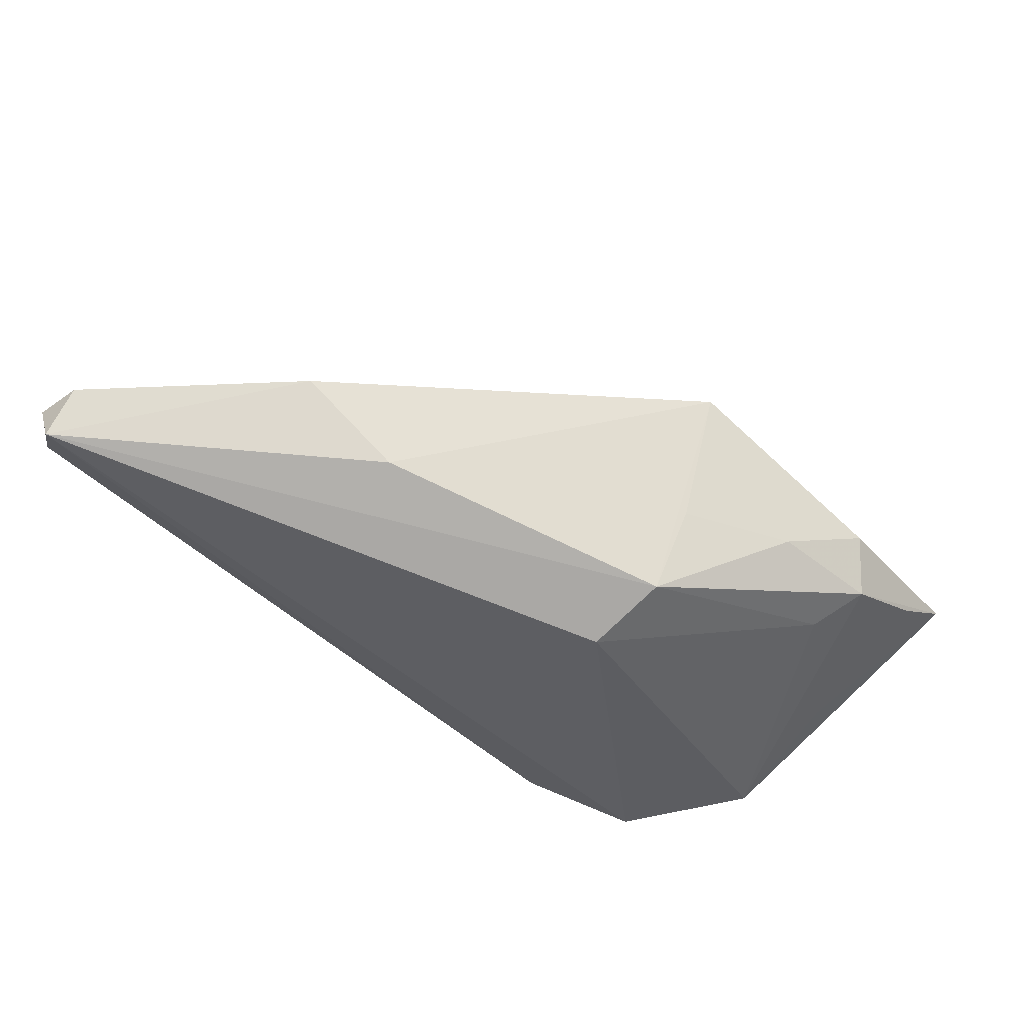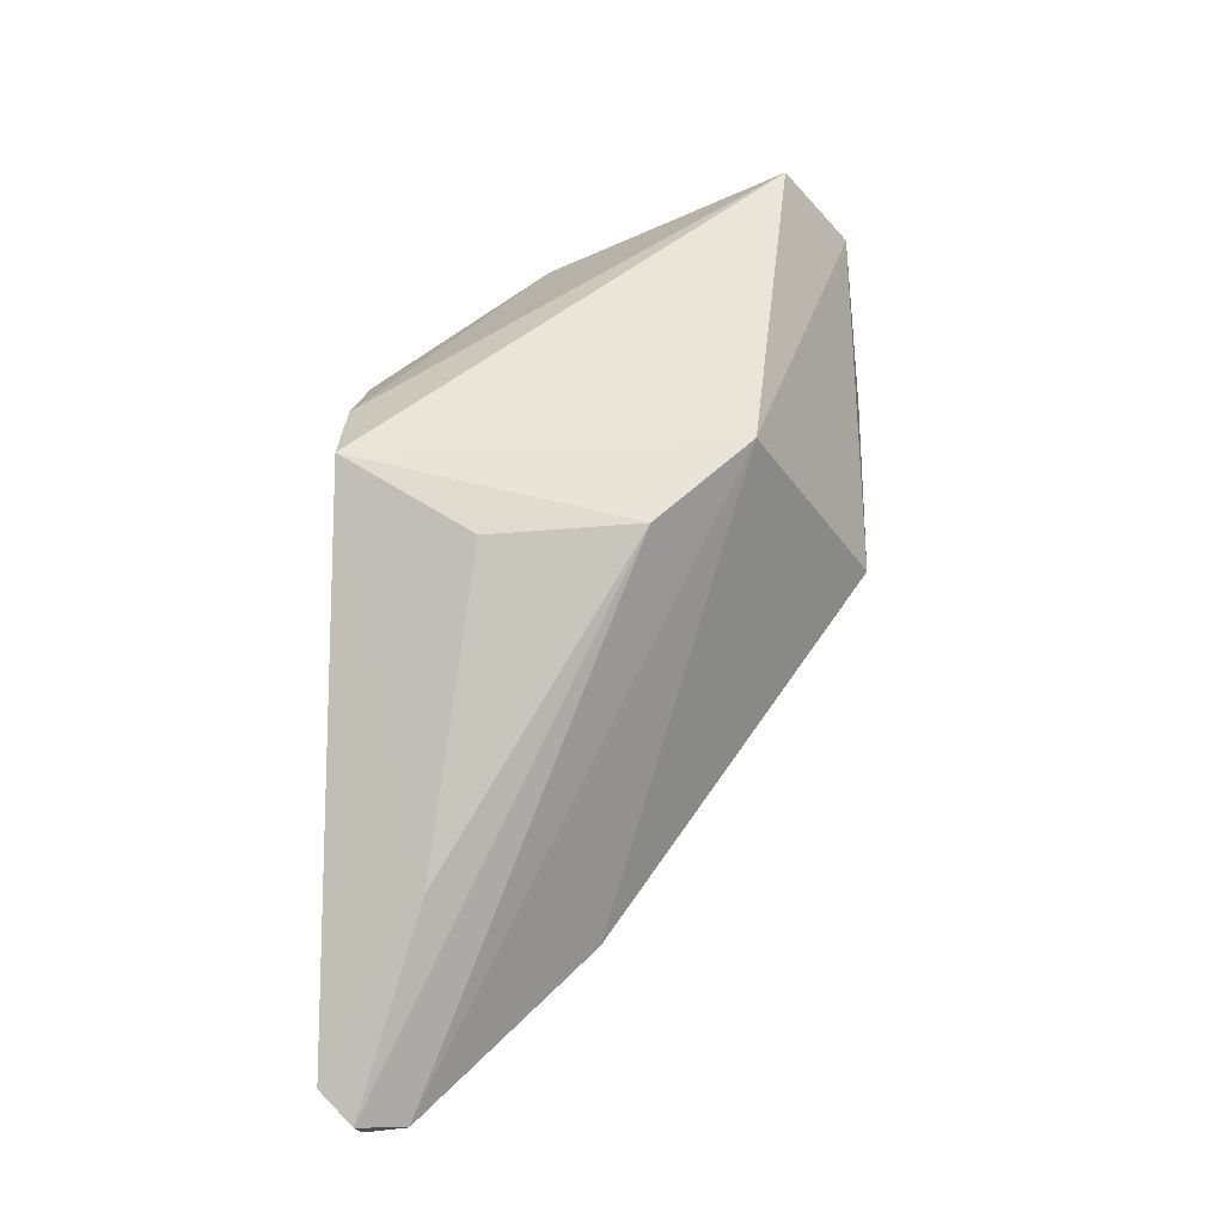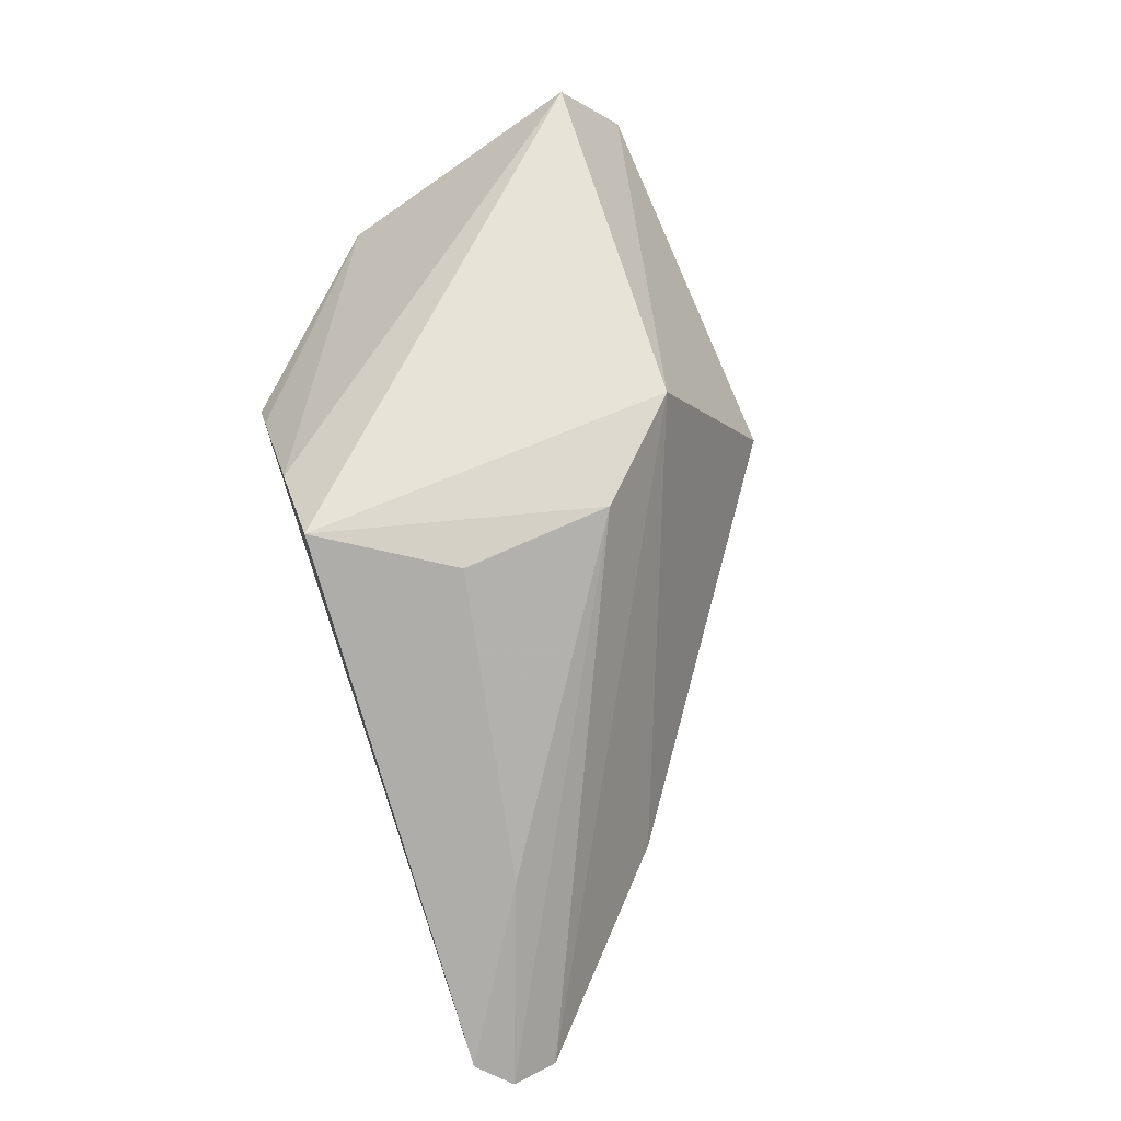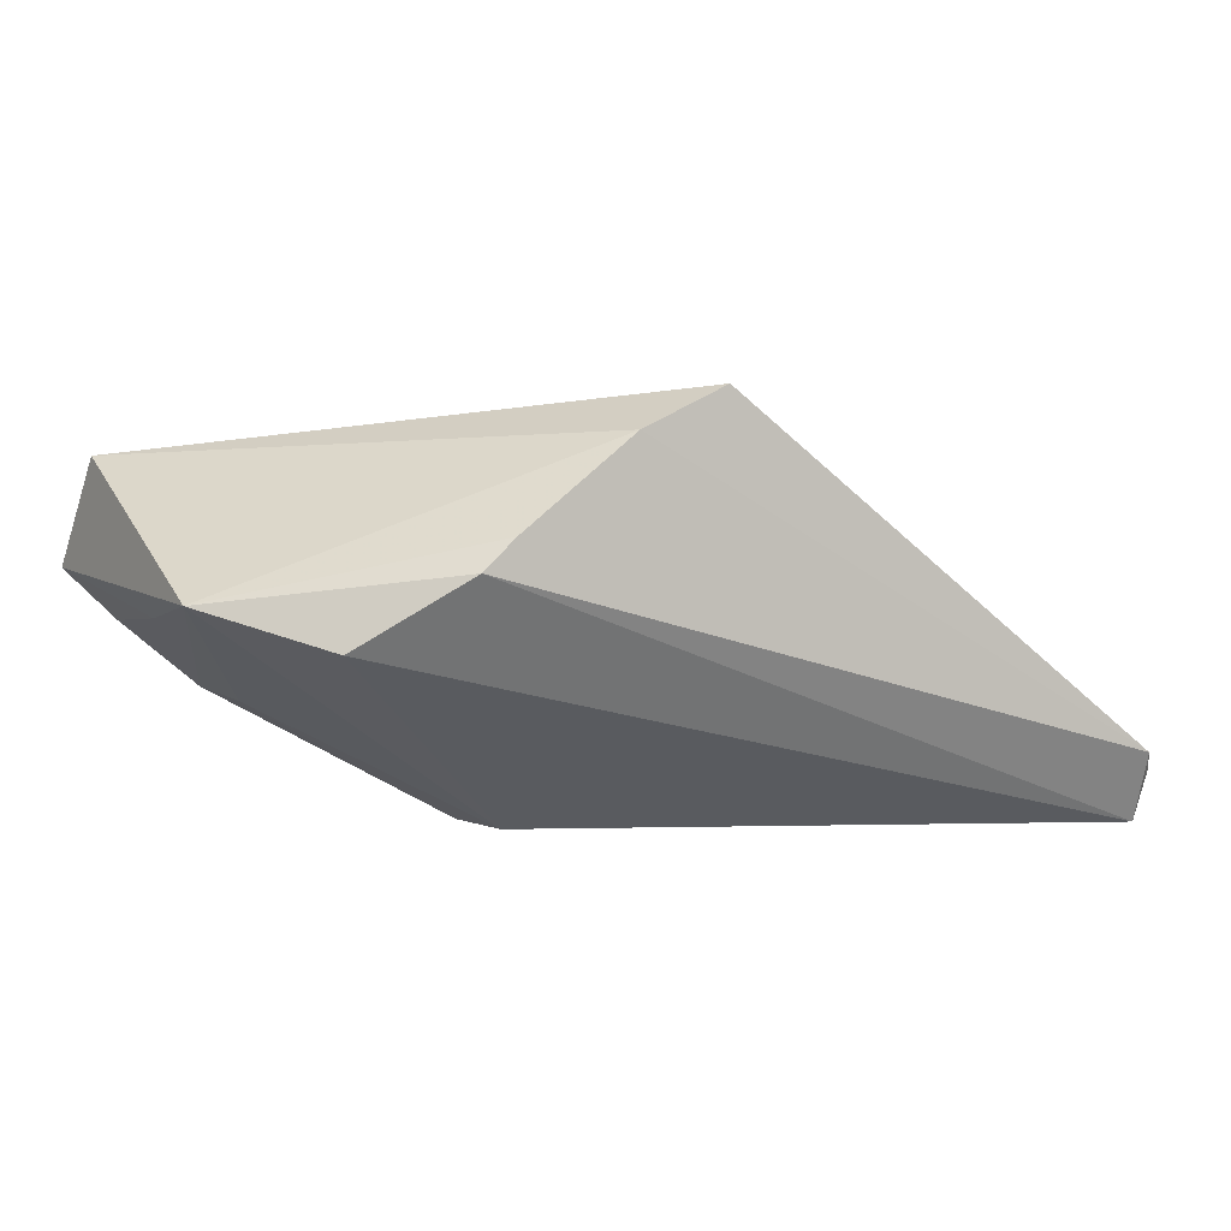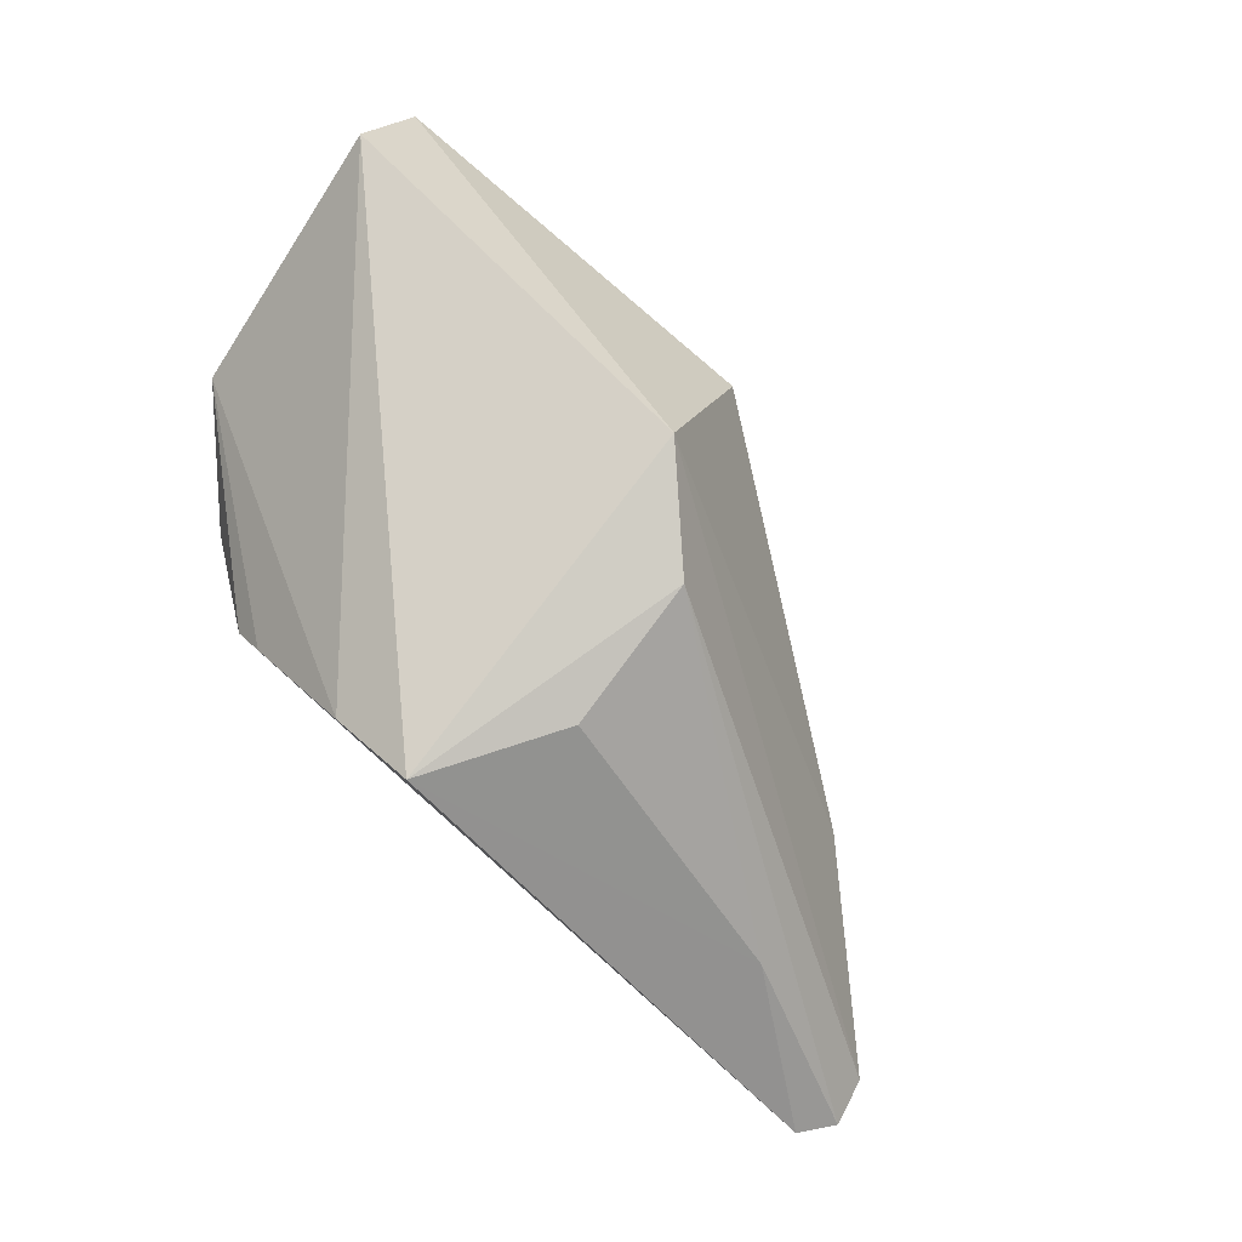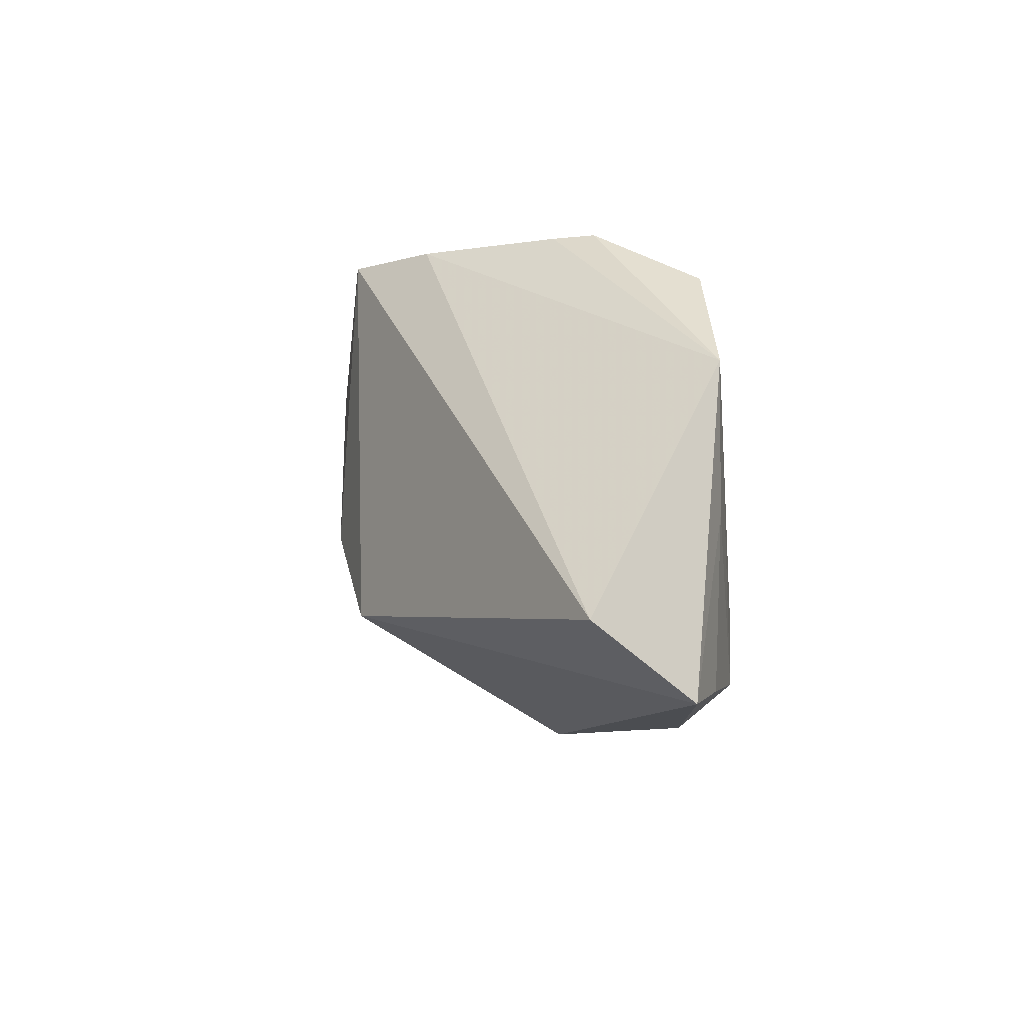
<metadata>
{"format":"obj","ext":"obj","renderer":"f3d","projection":"perspective","resolution":1024,"background":"white","views":[{"elev":-72.8,"azim":-42.3,"up":"+Z"},{"elev":53.0,"azim":-88.3,"up":"+Z"},{"elev":65.7,"azim":-109.6,"up":"+Z"},{"elev":-0.4,"azim":151.5,"up":"+Z"},{"elev":79.8,"azim":-138.9,"up":"+Z"},{"elev":-8.4,"azim":64.3,"up":"+Y"}]}
</metadata>
<code>
v 0.00627 -0.003064 -0.02299
v 0.0006226 -0.03198 -0.002443
v 0.04437 0.006087 0.0006544
v -0.00505 0.02566 0.02272
v -0.04357 0.01489 -0.001291
v -0.01266 -0.007291 0.02167
v 0.03281 0.01833 -0.004043
v 0.02956 -0.02042 -0.009356
v -0.06202 0.02182 -0.01734
v -0.05889 0.02566 -0.01505
v -0.01397 0.01031 0.02069
v 0.00509 0.02566 0.01774
v 0.02756 -0.03205 -0.003628
v -0.02745 -0.002963 -0.02207
v 0.02184 0.02534 0.003634
v 0.0186 -0.02641 -0.01076
v 0.006883 -0.01318 -0.0226
v 0.03168 -0.02735 -0.007898
v 0.01823 0.02543 0.007122
v 0.005332 -0.02098 -0.01452
v 0.04636 -0.03044 0.005217
v -0.04046 -0.002933 -0.01678
v 0.04065 -0.02872 -0.0005219
v -0.05999 0.02161 -0.02299
v 0.0454 -0.02225 0.01695
v -0.06091 0.01631 -0.01937
v -0.001931 -0.0181 0.02296
v 0.04231 -0.0101 -0.0004304
f 6 27 4
f 25 27 21
f 4 27 25
f 21 3 25
f 27 6 26
f 4 25 12
f 12 25 3
f 10 4 12
f 7 15 3
f 11 6 4
f 21 18 23
f 3 18 8
f 8 18 17
f 10 15 24
f 15 7 24
f 14 24 17
f 3 15 19
f 19 12 3
f 19 15 10
f 10 12 19
f 1 7 3
f 3 8 1
f 1 8 17
f 17 24 1
f 1 24 7
f 5 4 10
f 5 11 4
f 6 11 5
f 28 18 3
f 28 23 18
f 28 3 21
f 21 23 28
f 10 24 9
f 9 24 26
f 9 5 10
f 9 26 6
f 6 5 9
f 2 14 17
f 21 27 2
f 17 18 16
f 14 2 22
f 26 24 22
f 24 14 22
f 27 26 22
f 22 2 27
f 13 18 21
f 21 2 13
f 13 16 18
f 2 16 13
f 20 2 17
f 17 16 20
f 20 16 2

</code>
